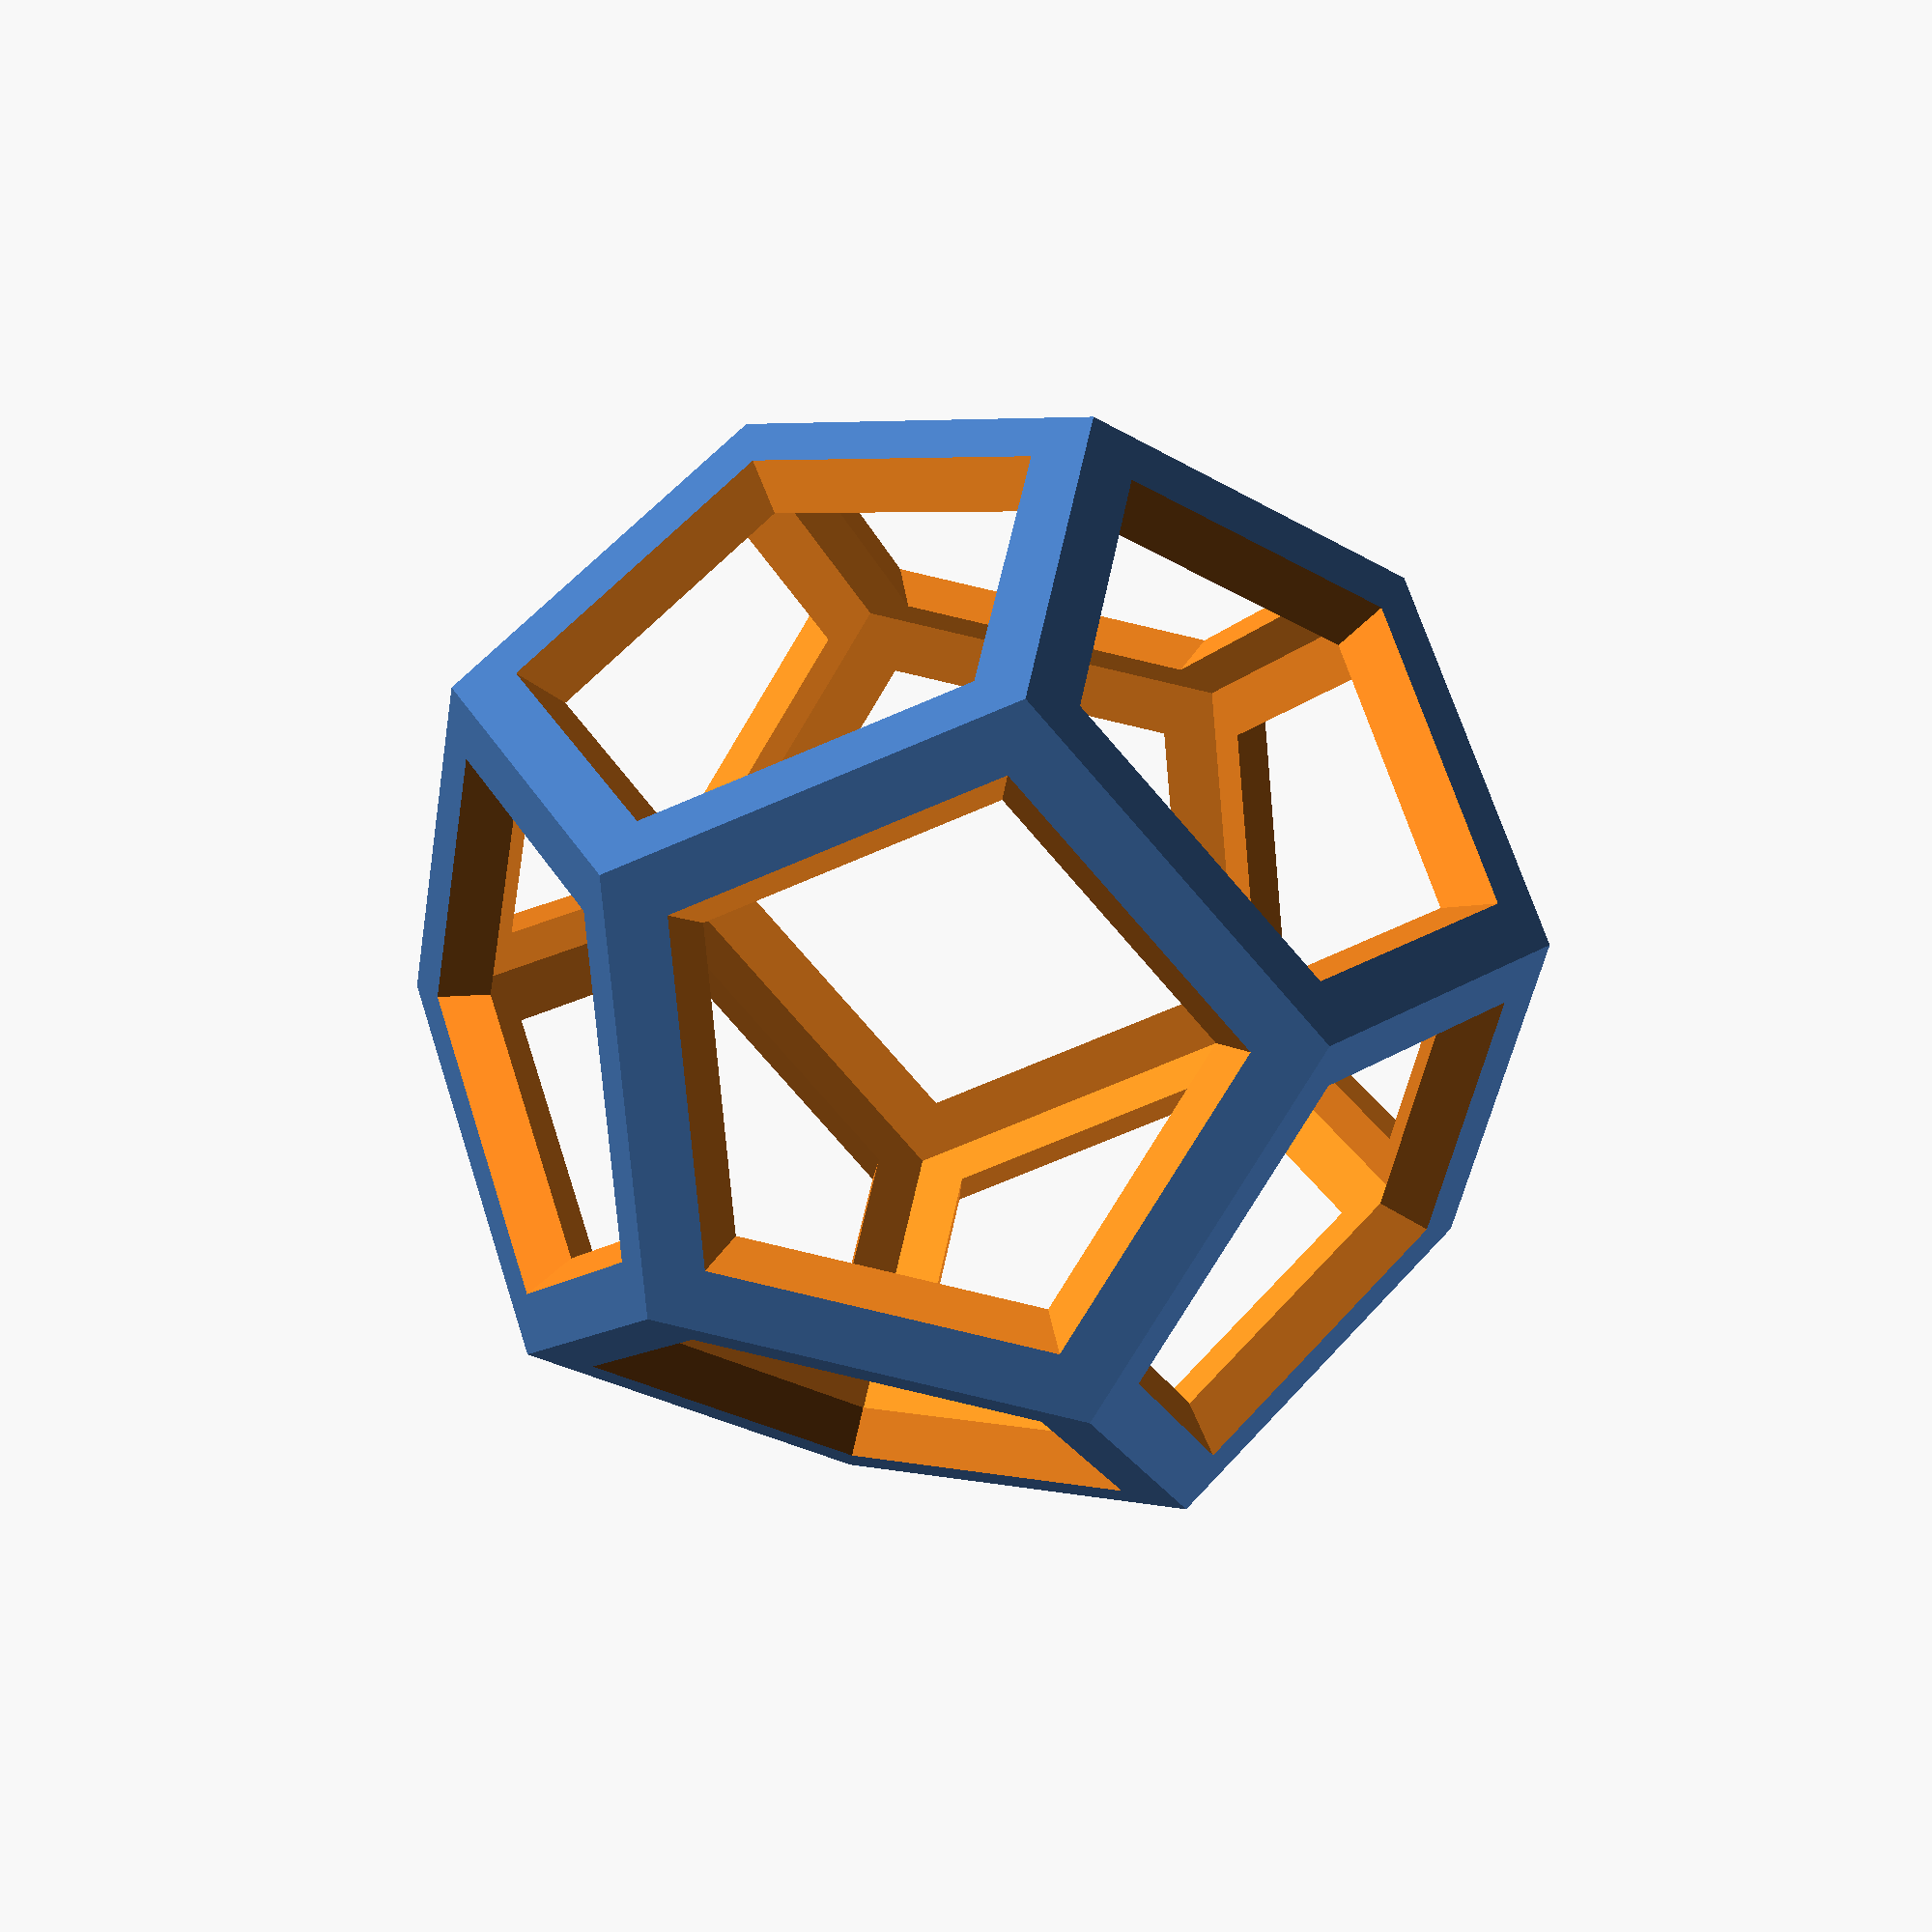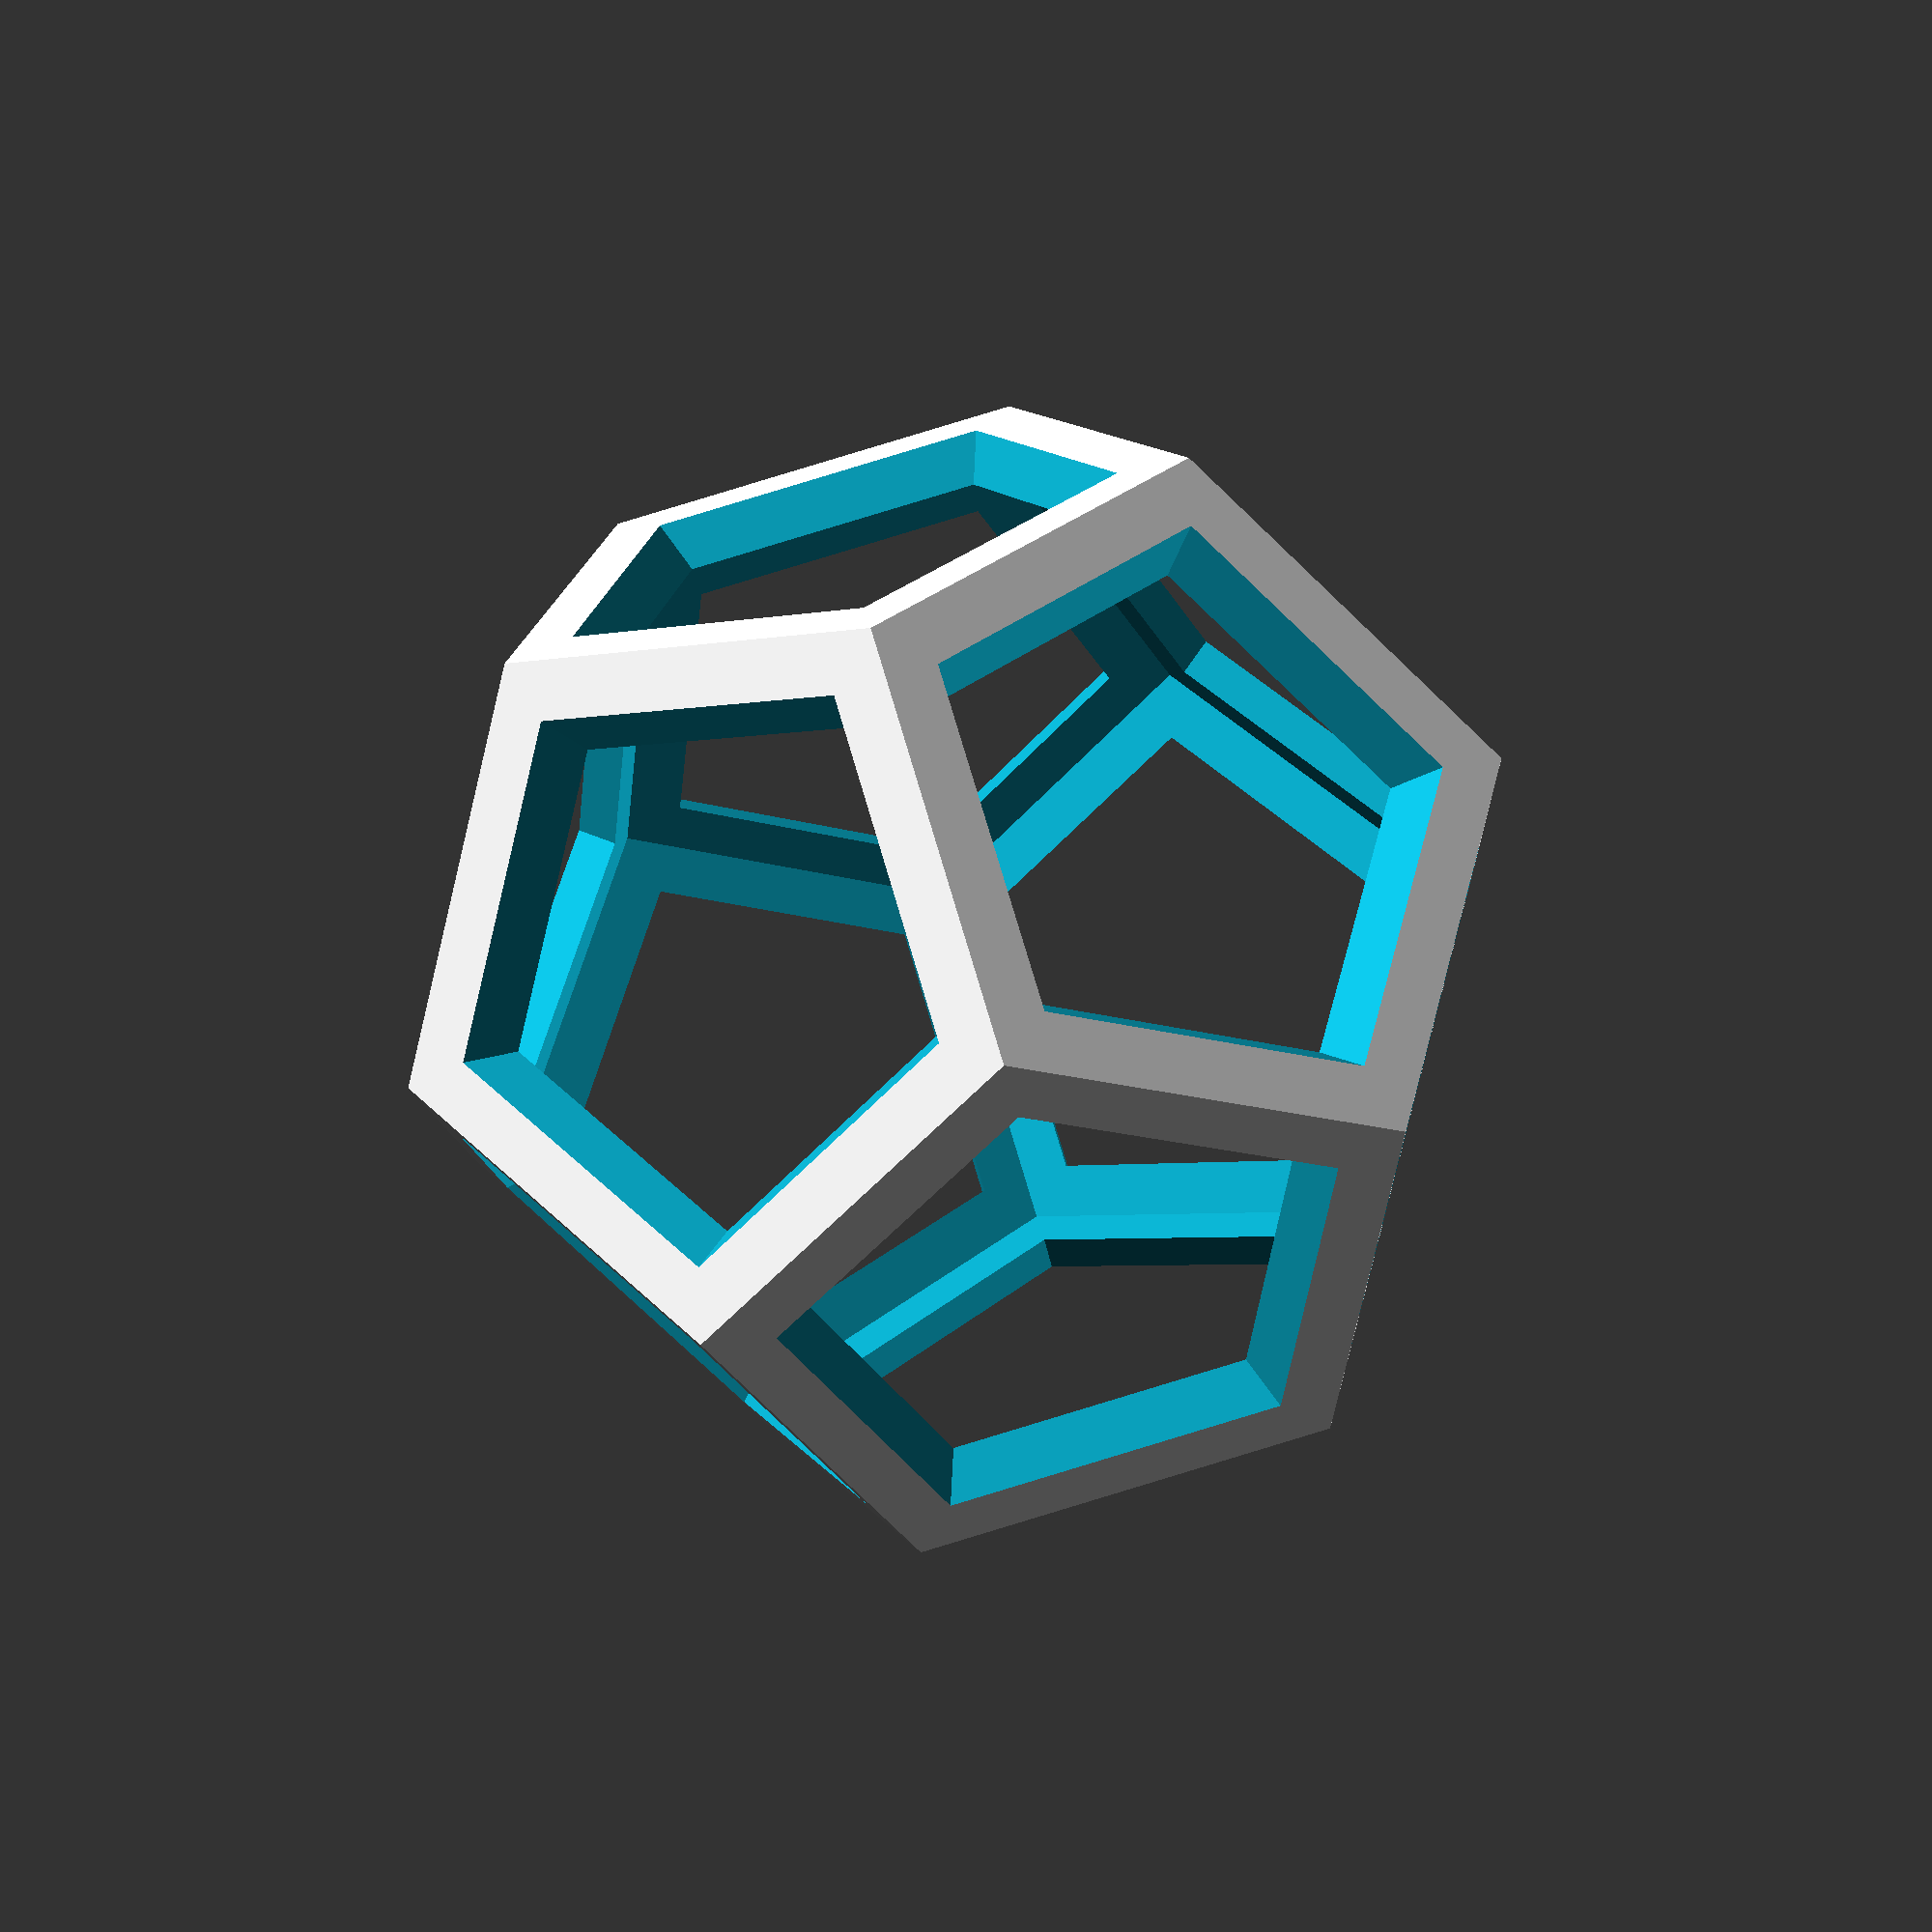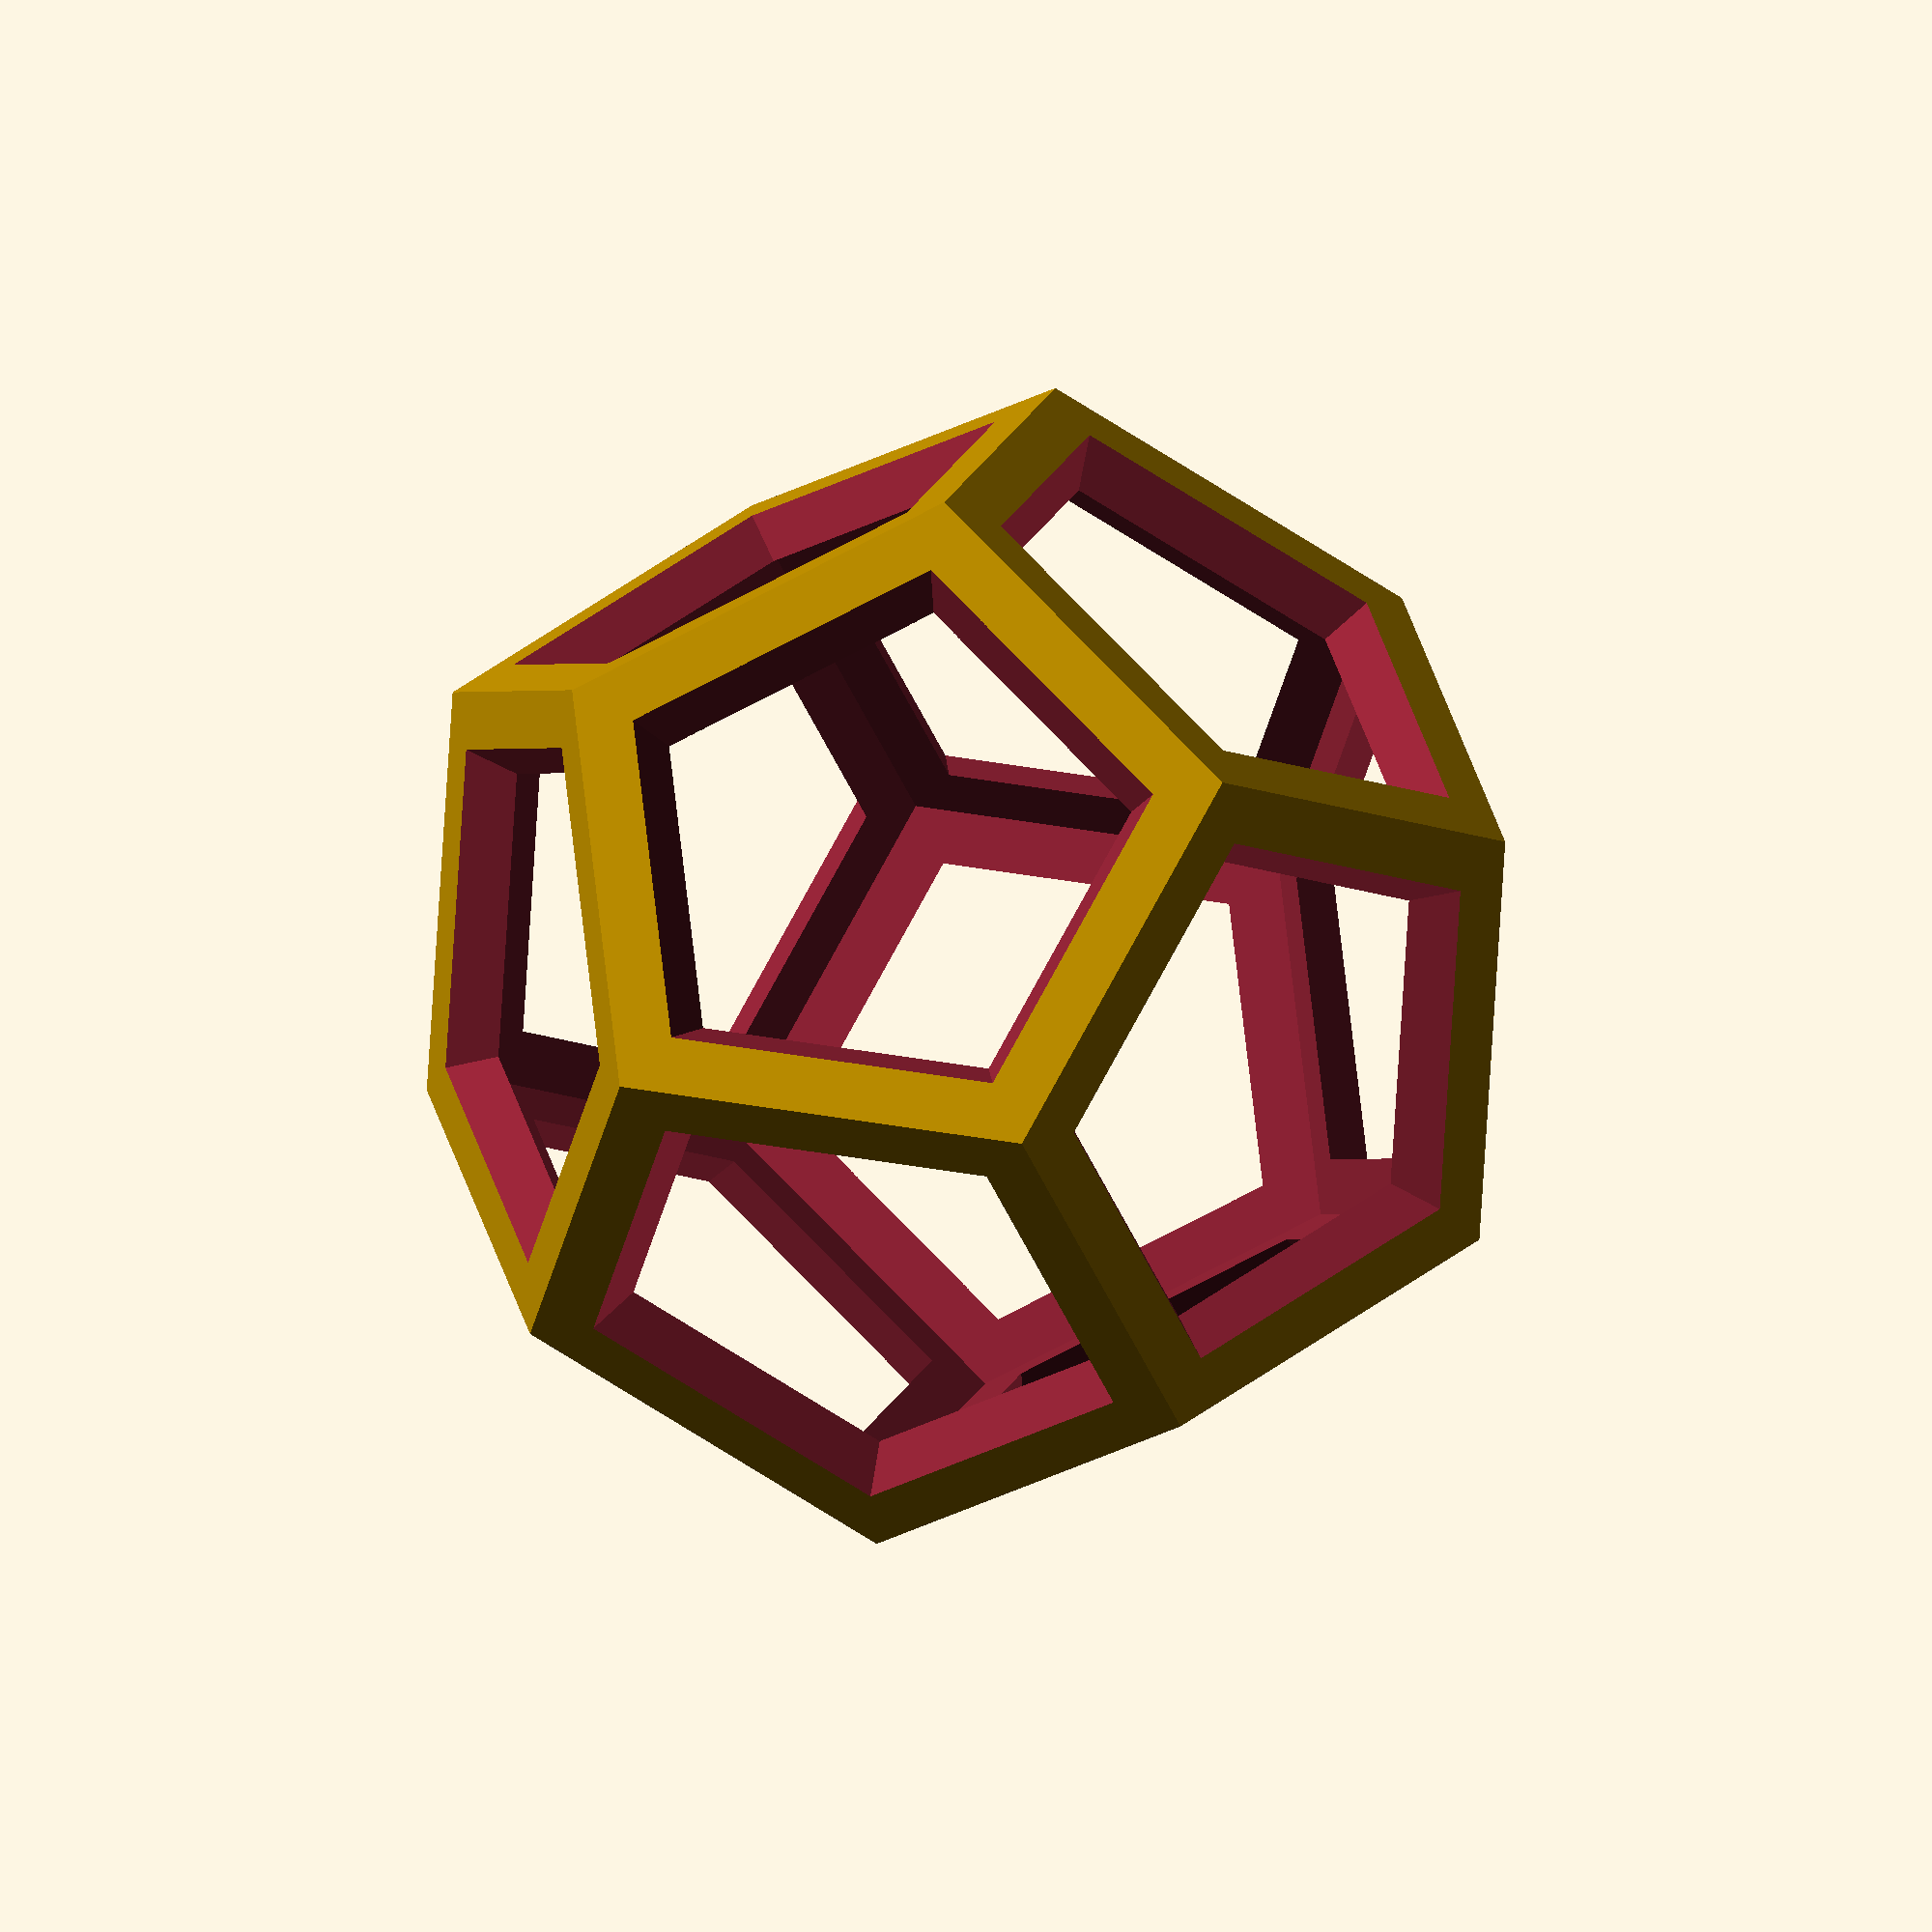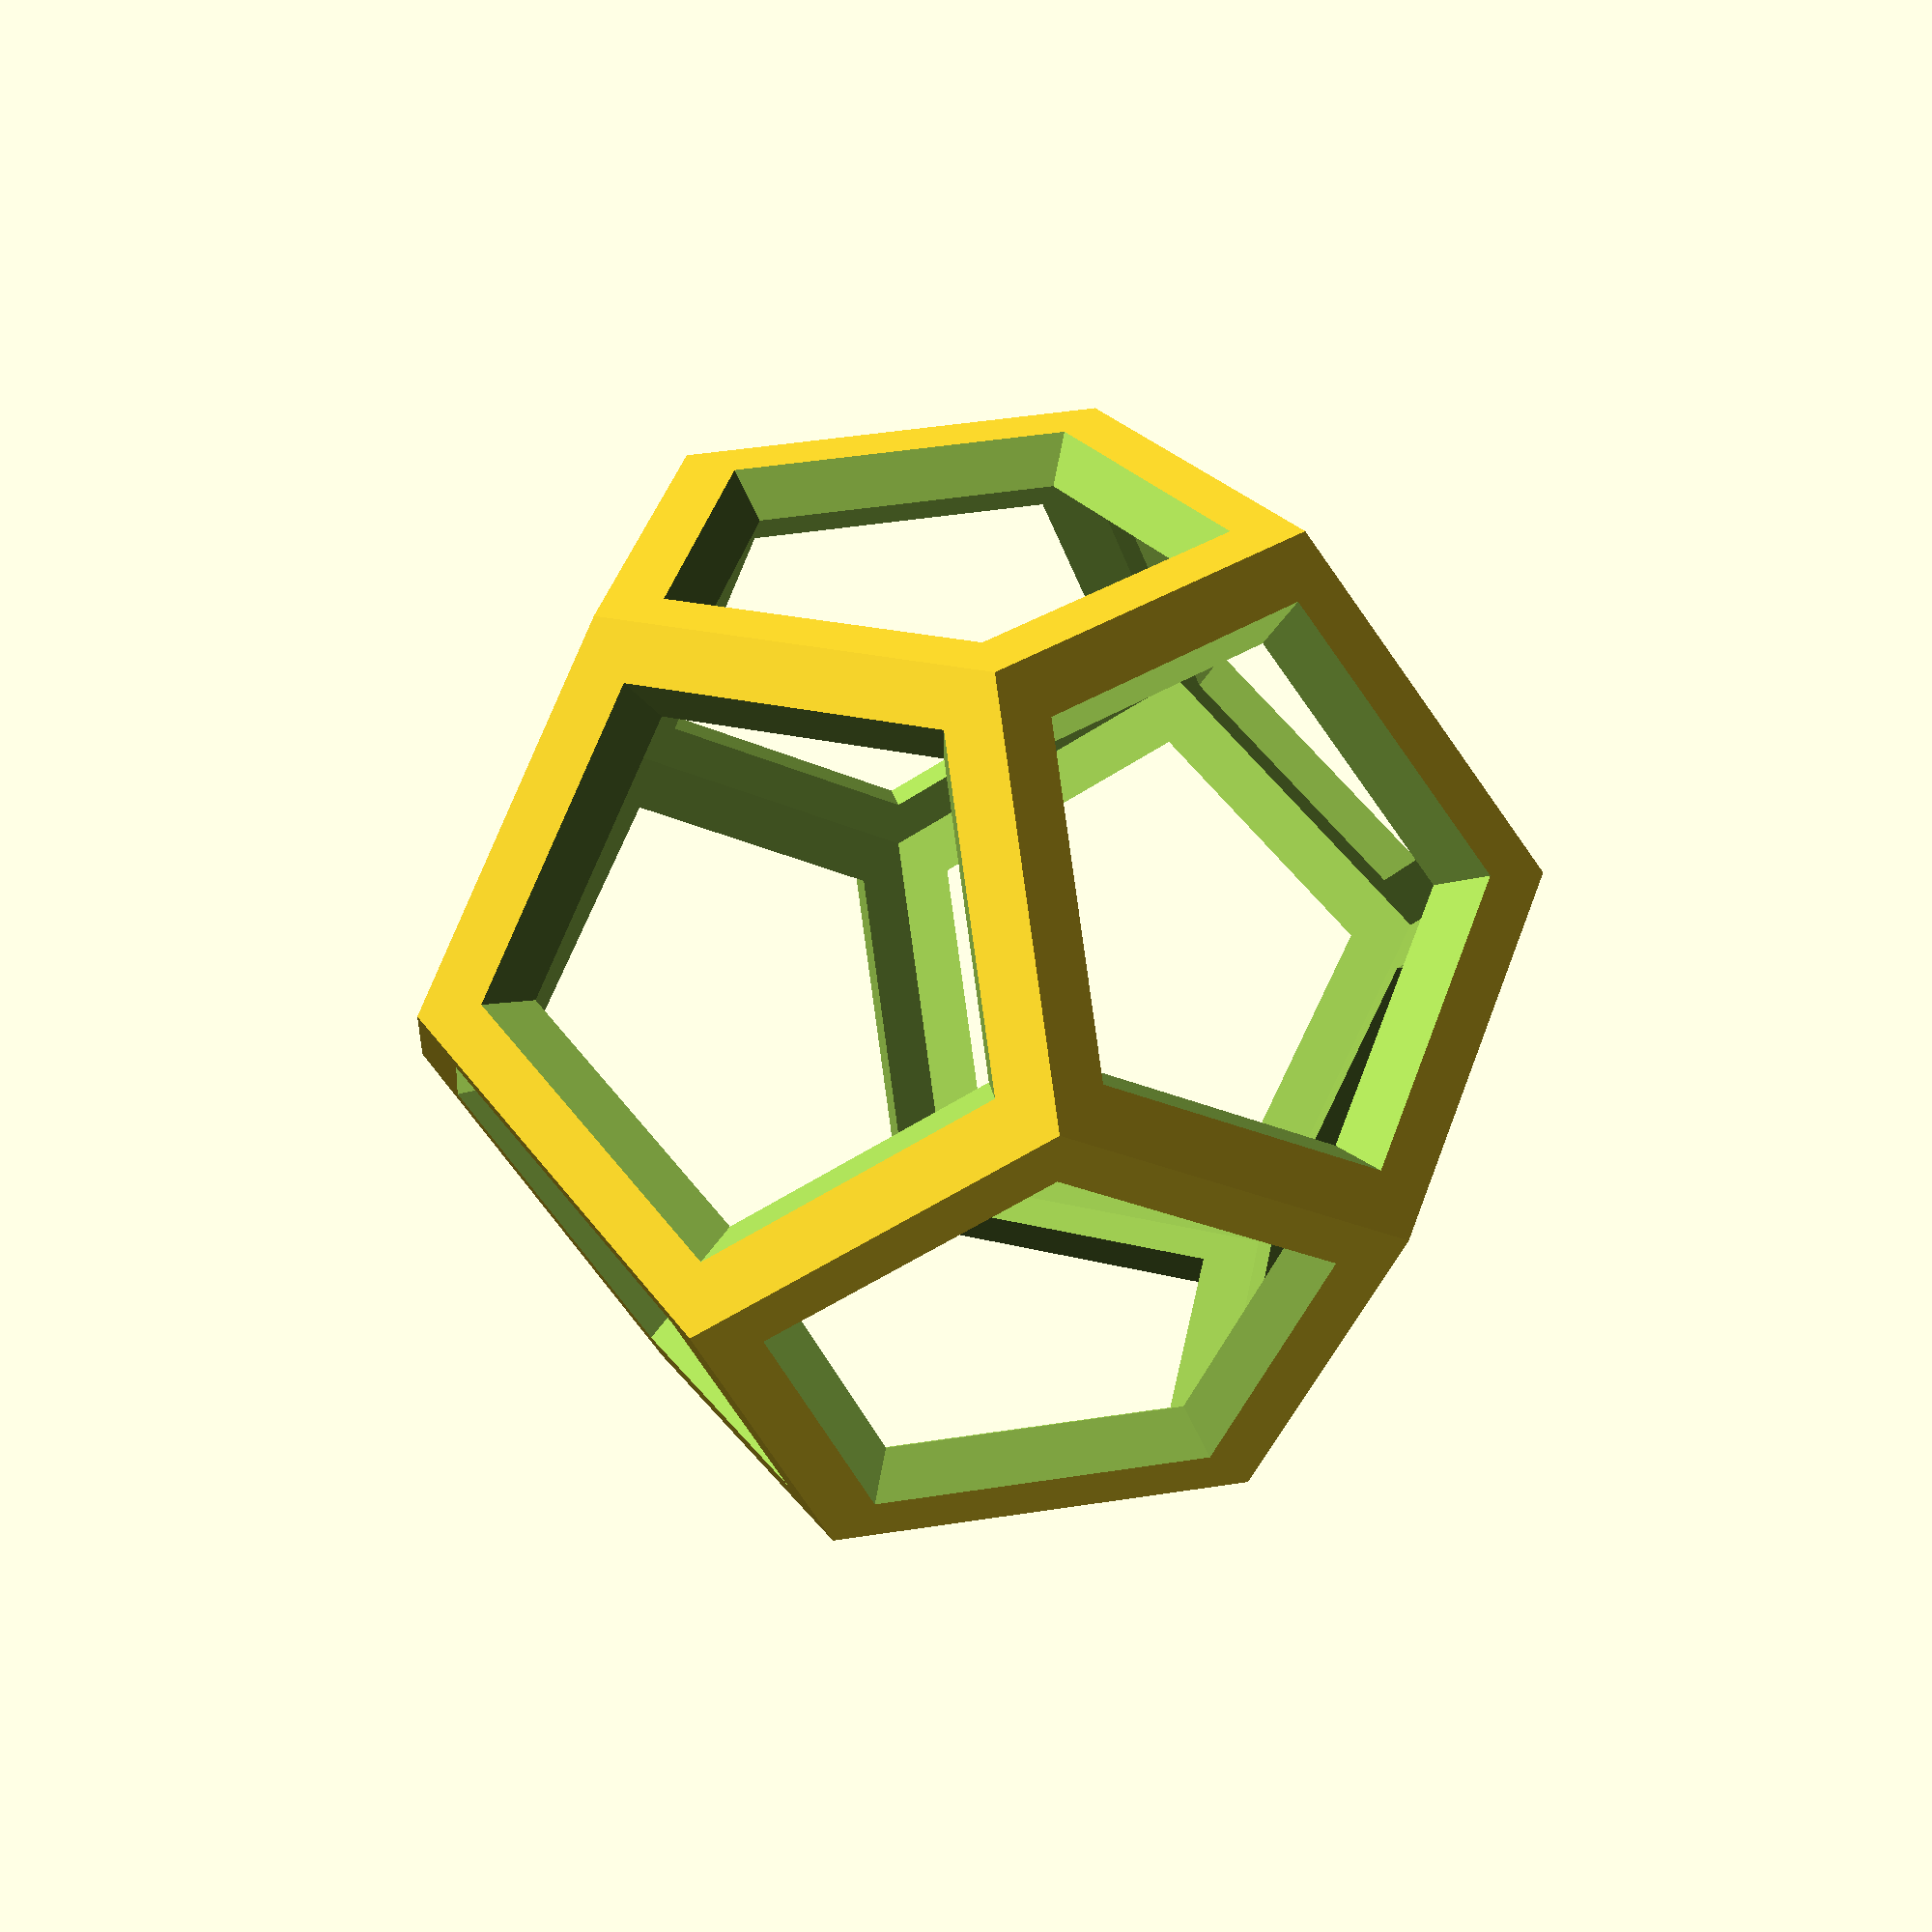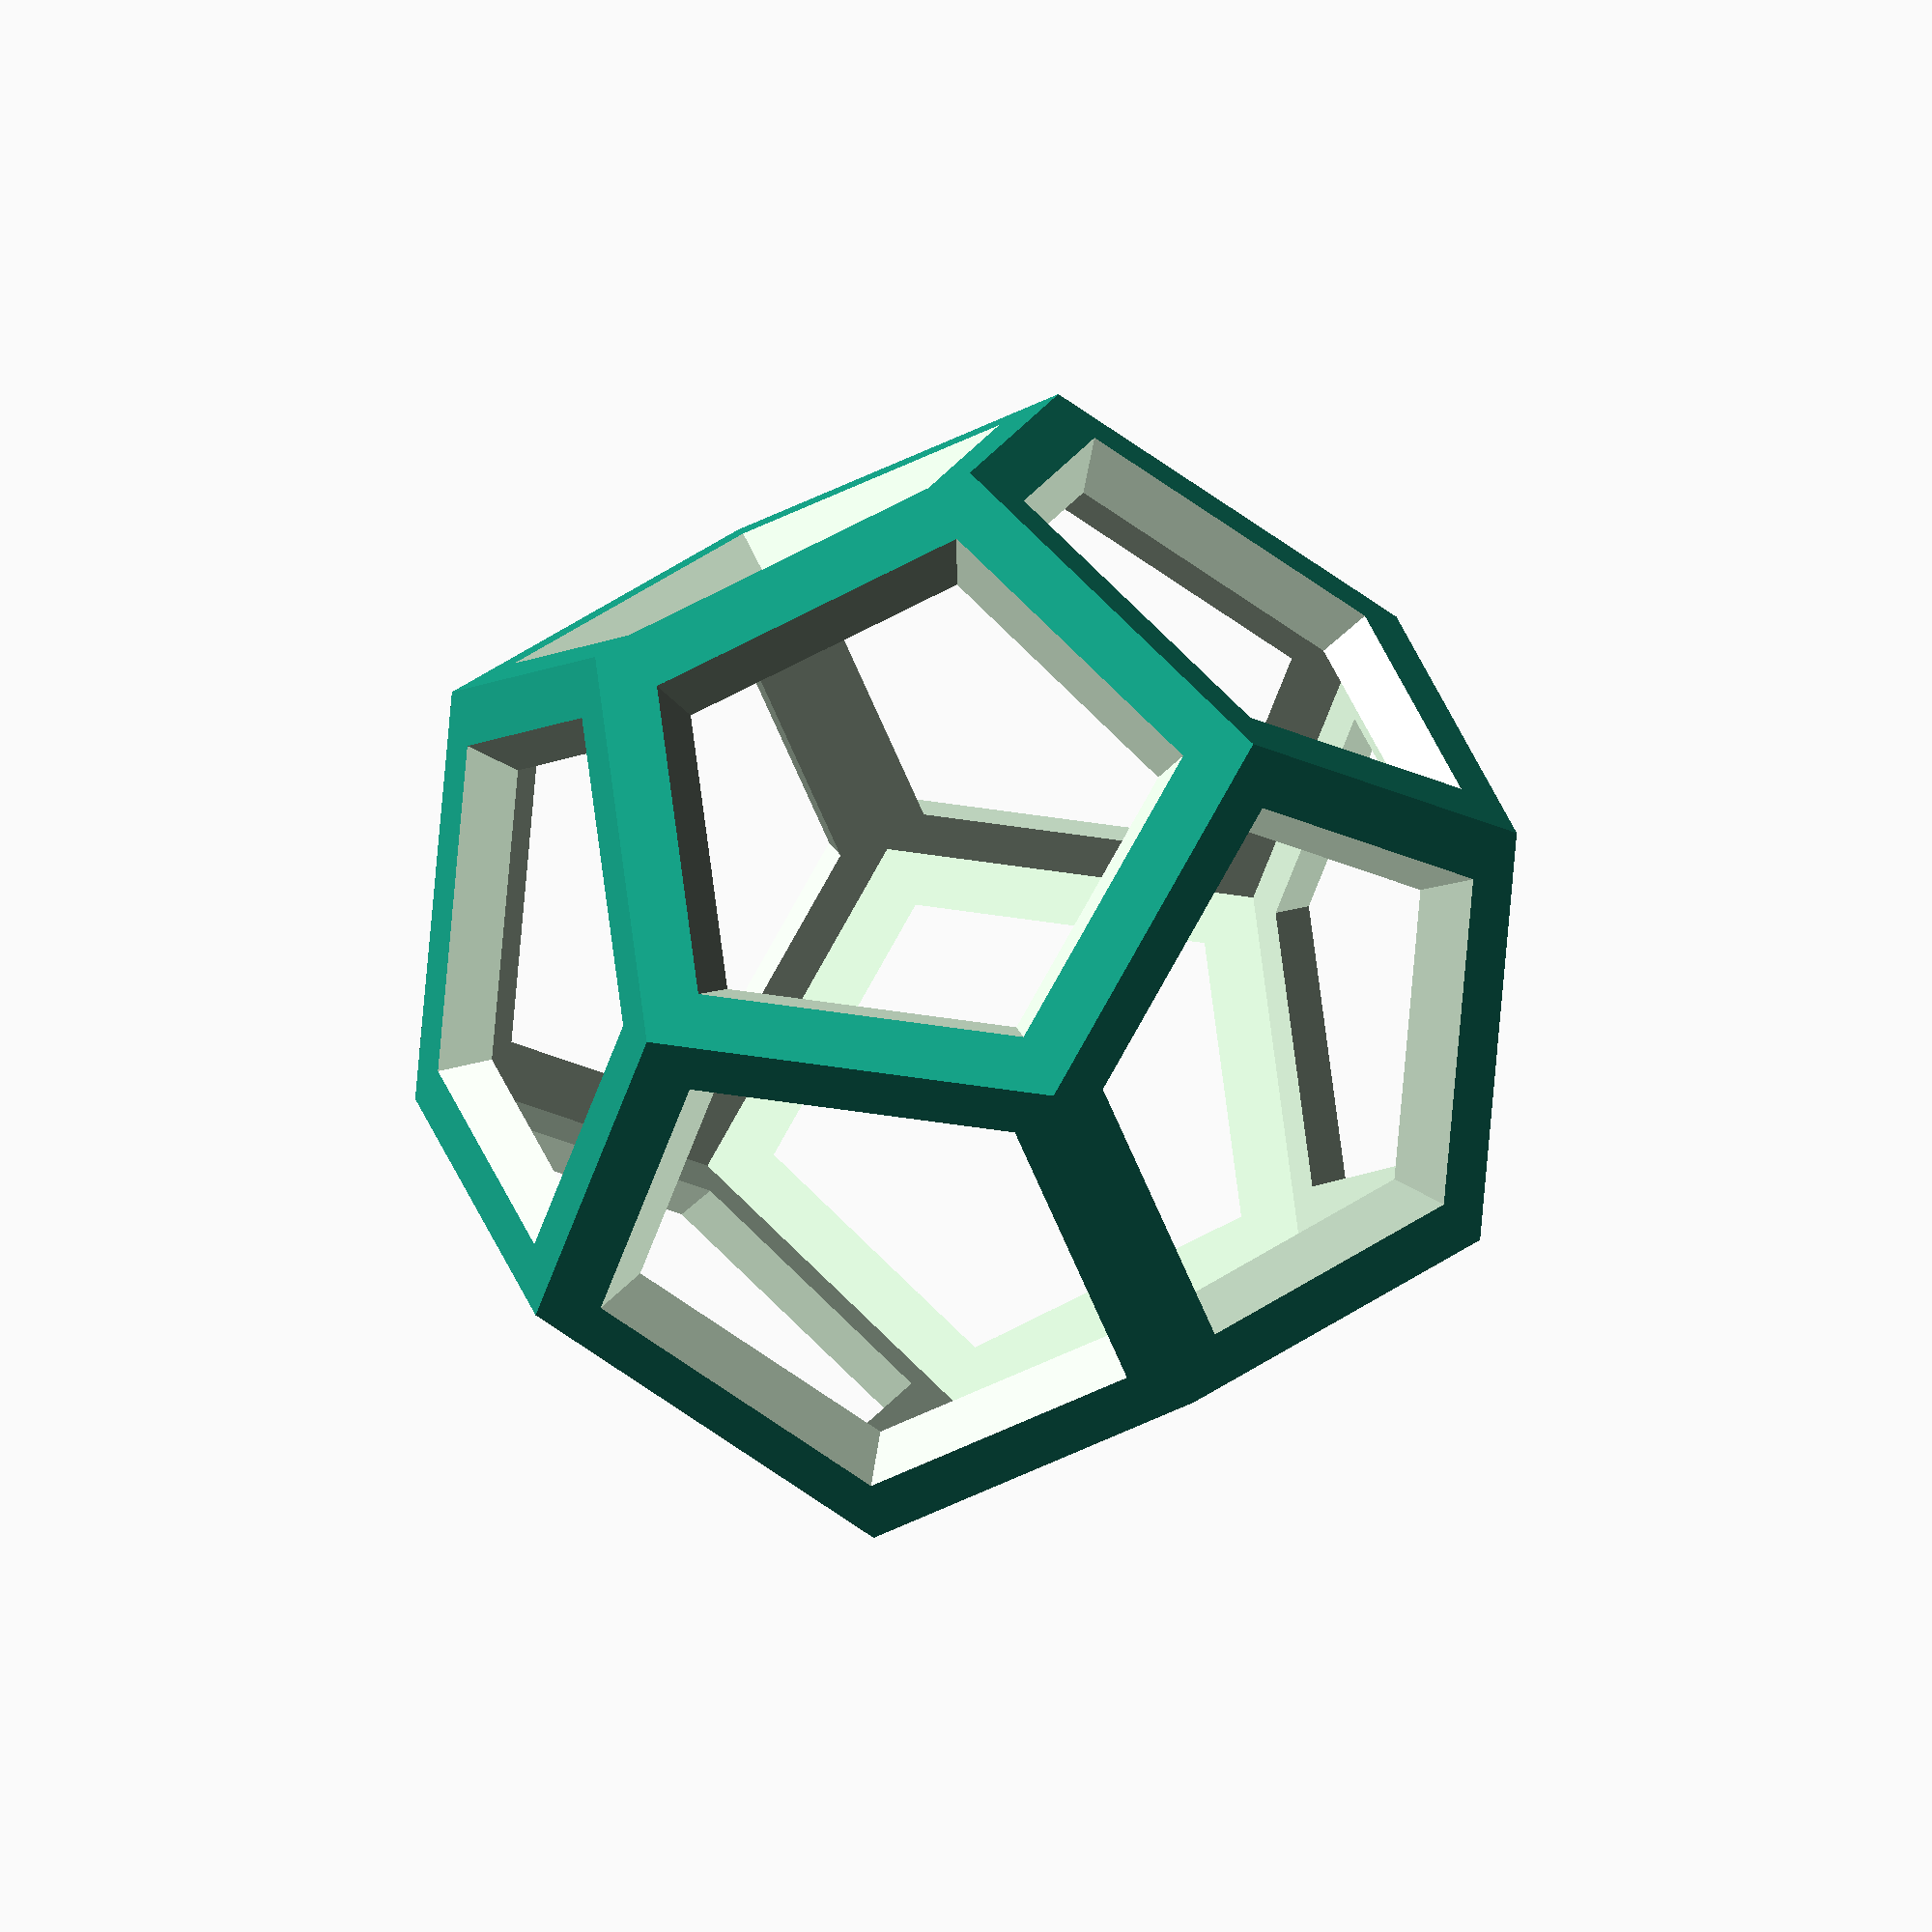
<openscad>
// source:  http://dmccooey.com/polyhedra/Dodecahedron.html
// generated by  http://kitwallace.co.uk/3d/solid.xq
Name = "Dodecahedron";
C0 = 0.809016994374947424102293417183;
C1 = 1.30901699437494742410229341718;
points = [
[ 0.0,  0.5,   C1],
[ 0.0,  0.5,  -C1],
[ 0.0, -0.5,   C1],
[ 0.0, -0.5,  -C1],
[  C1,  0.0,  0.5],
[  C1,  0.0, -0.5],
[ -C1,  0.0,  0.5],
[ -C1,  0.0, -0.5],
[ 0.5,   C1,  0.0],
[ 0.5,  -C1,  0.0],
[-0.5,   C1,  0.0],
[-0.5,  -C1,  0.0],
[  C0,   C0,   C0],
[  C0,   C0,  -C0],
[  C0,  -C0,   C0],
[  C0,  -C0,  -C0],
[ -C0,   C0,   C0],
[ -C0,   C0,  -C0],
[ -C0,  -C0,   C0],
[ -C0,  -C0,  -C0]];
faces = [
[ 12 ,  4, 14,  2,  0],
[ 16 , 10,  8, 12,  0],
[  2 , 18,  6, 16,  0],
[ 17 , 10, 16,  6,  7],
[ 19 ,  3,  1, 17,  7],
[  6 , 18, 11, 19,  7],
[ 15 ,  3, 19, 11,  9],
[ 14 ,  4,  5, 15,  9],
[ 11 , 18,  2, 14,  9],
[  8 , 10, 17,  1, 13],
[  5 ,  4, 12,  8, 13],
[  1 ,  3, 15,  5, 13]];
edges = [
[4,12],
[4,14],
[2,14],
[0,2],
[0,12],
[10,16],
[8,10],
[8,12],
[0,16],
[2,18],
[6,18],
[6,16],
[10,17],
[6,7],
[7,17],
[3,19],
[1,3],
[1,17],
[7,19],
[11,18],
[11,19],
[3,15],
[9,11],
[9,15],
[4,5],
[5,15],
[9,14],
[1,13],
[8,13],
[5,13]];
// --------------------------------- 

module locate(p1, p2) {
   assign(p = p2 - p1)
   assign(distance = norm(p)) {   
      translate(p1)
//rotation of XoY plane by the Z axis with the angle of the [p1 p2] line projection with the X axis on the XoY plane
      rotate([0, 0, atan2(p[1], p[0])]) //rotation
//rotation of ZoX plane by the y axis with the angle given by the z coordinate and the sqrt(x^2 + y^2)) point in the XoY plan
      rotate([0, atan2(sqrt(pow(p[0], 2)+pow(p[1], 2)),p[2]), 0])
      children();
  }
}

function m_translate(v) = [ [1, 0, 0, 0],
                            [0, 1, 0, 0],
                            [0, 0, 1, 0],
                            [v.x, v.y, v.z, 1  ] ];
                            
function m_rotate(v) =  [ [1,  0,         0,        0],
                          [0,  cos(v.x),  sin(v.x), 0],
                          [0, -sin(v.x),  cos(v.x), 0],
                          [0,  0,         0,        1] ]
                      * [ [ cos(v.y), 0,  -sin(v.y), 0],
                          [0,         1,  0,        0],
                          [ sin(v.y), 0,  cos(v.y), 0],
                          [0,         0,  0,        1] ]
                      * [ [ cos(v.z),  sin(v.z), 0, 0],
                          [-sin(v.z),  cos(v.z), 0, 0],
                          [ 0,         0,        1, 0],
                          [ 0,         0,        0, 1] ];
                            
function vec3(v) = [v.x, v.y, v.z];
function transform(v, m)  = vec3([v.x, v.y, v.z, 1] * m);
                            
function orientate(p0, p) = 
                       m_rotate([0, atan2(sqrt(pow(p[0], 2) + pow(p[1], 2)), p[2]), 0]) 
                     * m_rotate([0, 0, atan2(p[1], p[0])]) 
                     * m_translate(p0 + p);

function orientate_r(p0, p) = 
                      m_translate(-(p0 + p))
                      * m_rotate([0, 0, -atan2(p[1], p[0])]) 
                      * m_rotate([0, -atan2(sqrt(pow(p[0], 2) + pow(p[1], 2)), p[2]), 0]); 

function transform_points(list, matrix, i = 0) = 
    i < len(list) 
       ? concat([ transform(list[i], matrix) ], transform_points(list, matrix, i + 1))
       : [];

function as_points(ids,points,i=0) =
     i < len(ids) 
        ?  concat([points[ids[i]]], as_points(ids,points,i+1))
        : [];

function normal_r(face) =
     cross(face[1]-face[0],face[2]-face[0]);

function normal(face) =
     - normal_r(face) / norm(normal_r(face));

function centre(points) = 
      vsum(points) / len(points);

function vsum(points,i=0) =
      i < len(points)
        ?  (points[i] + vsum(points,i+1))
        :  [0,0,0];


function vsub(points,v,i=0) =
      i < len(points)
        ?  concat([points[i] - v], vsub(points,v,i+1))
        :  [];

function project(pts,i=0) =
     i < len(pts)
        ? concat([[pts[i][0],pts[i][1]]], project(pts,i+1))
        : [];


module face_prism (face,face_scale,prism_scale,h) {
    assign (n = normal(face), c= centre(face))
    assign (m = orientate_r(c,n))
    assign (tpts =  face_scale * transform_points(face,m))
    assign (xy = project(tpts))
      linear_extrude(height=h,scale=prism_scale) 
          polygon(points=xy);
}

module face_prisms_in(faces,points,face_scale,prism_scale,h) {
    for (i=[0:len(faces) - 1]) 
       assign (f = as_points(faces[i],points)) 
       assign (n = normal(f), c = centre(f))
       locate(c,c+n) 
          translate([0,0,eps]) 
               mirror() rotate([0,180,0]) 
                   face_prism(f,face_scale,prism_scale,h);
}

module face_prisms_out(faces,points,face_scale,prism_scale,h) {
    for (i=[0:len(faces) - 1]) 
       assign (f = as_points(faces[i],points)) 
       assign (n = normal(f), c = centre(f))
       locate(c,c+n) 
          face_prism(f,face_scale,prism_scale,h);
}

eps=0.01;
scale=20;
shell_ratio=0.1;
prism_ratio =0.8;
prism_height=10;
prism_scale=0.5;
spoints = scale * points;

difference() {
    polyhedron(spoints,faces);
    scale(1-shell_ratio) polyhedron(spoints,faces);
    face_prisms_in(faces,spoints,prism_ratio,prism_scale,prism_height);
}

</openscad>
<views>
elev=80.4 azim=117.5 roll=221.1 proj=p view=wireframe
elev=92.3 azim=9.5 roll=286.8 proj=p view=wireframe
elev=99.7 azim=289.0 roll=151.3 proj=o view=wireframe
elev=185.9 azim=187.9 roll=5.7 proj=p view=solid
elev=210.3 azim=281.1 roll=50.0 proj=o view=solid
</views>
